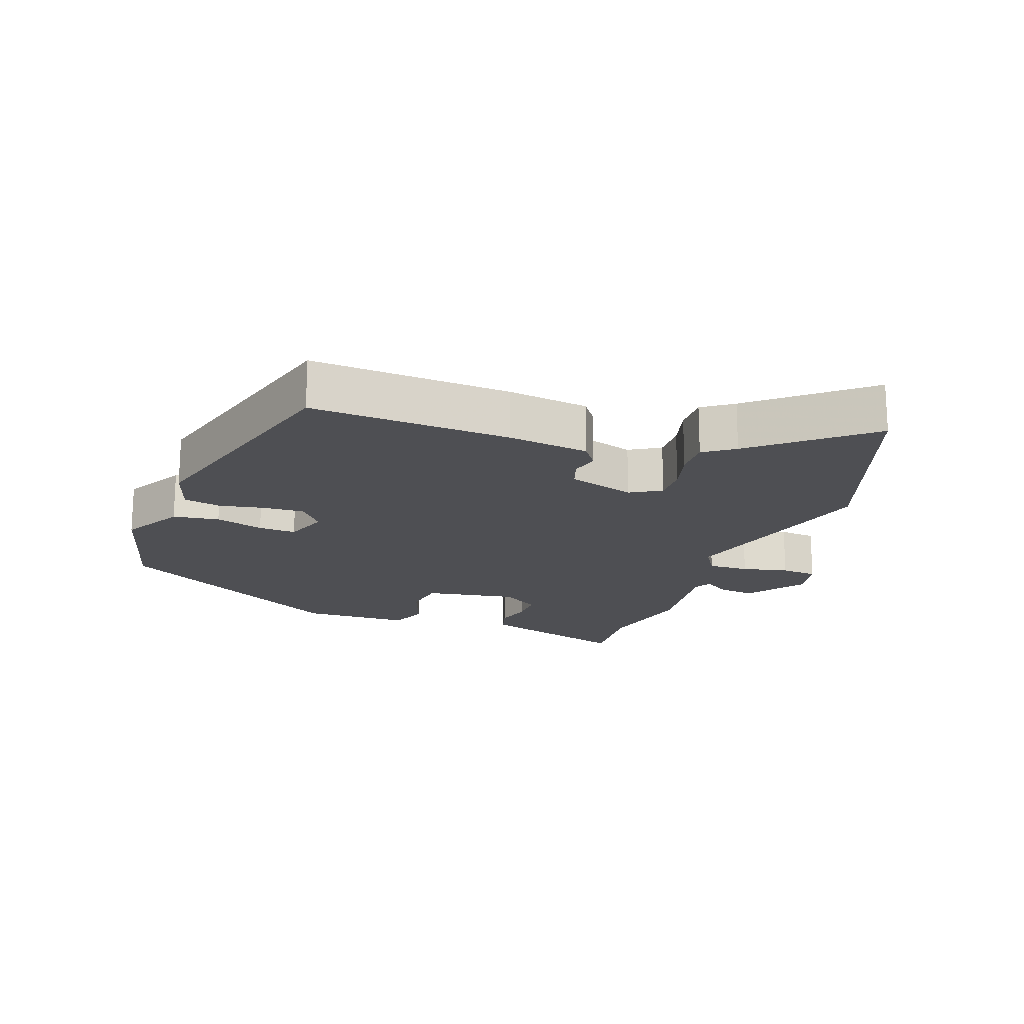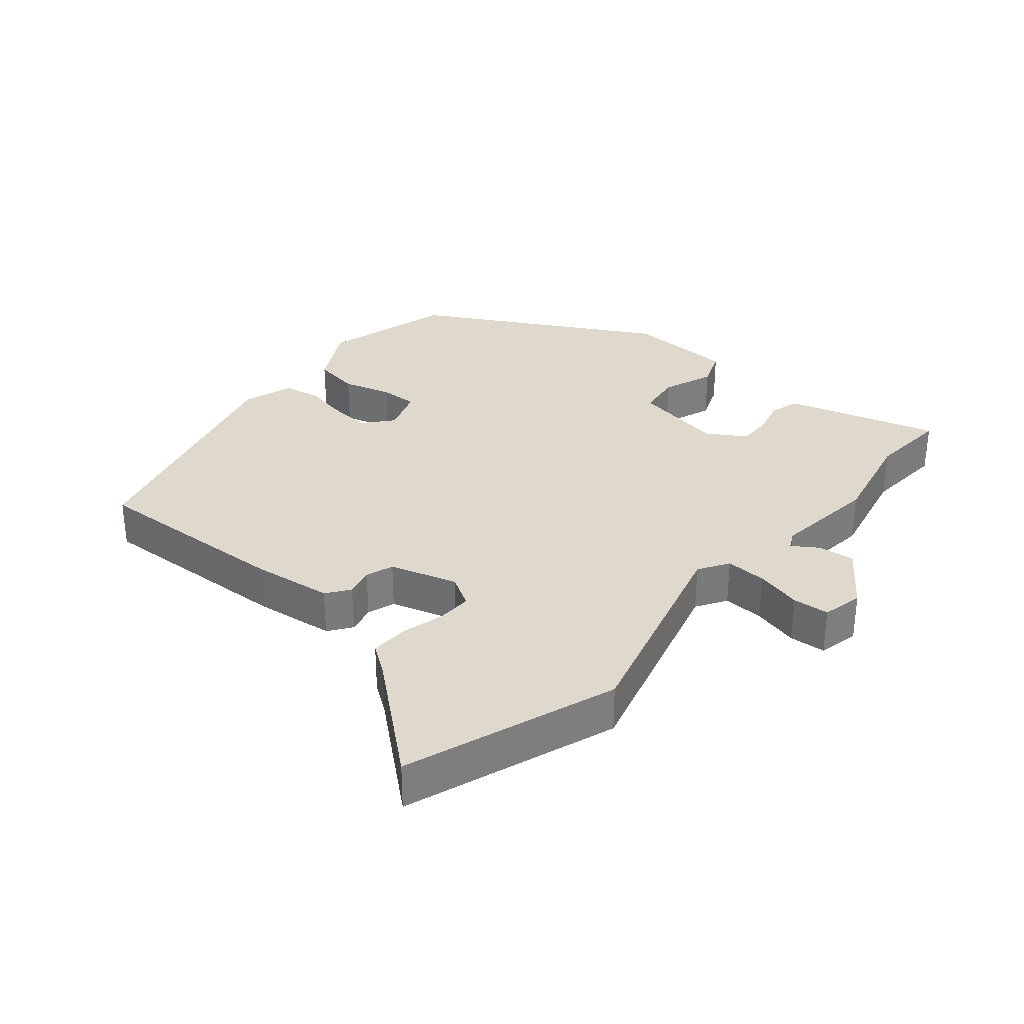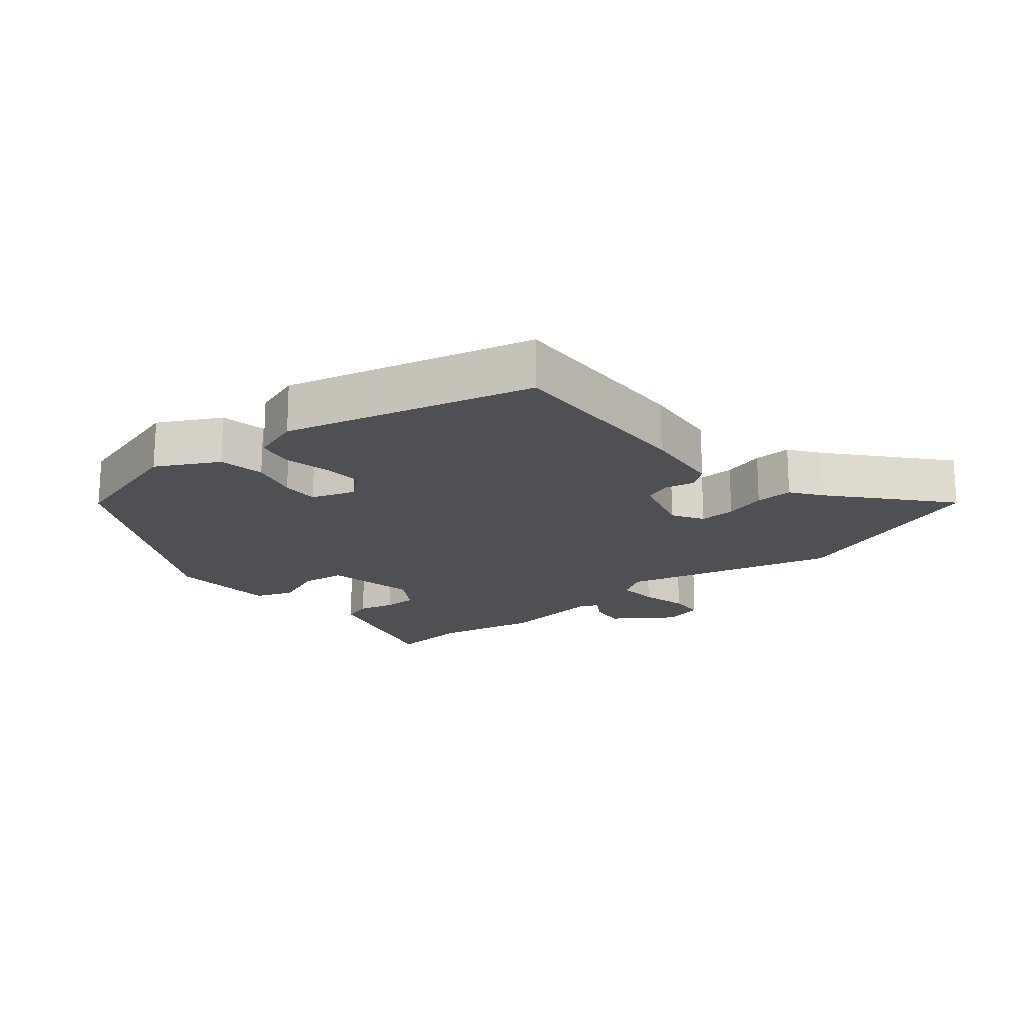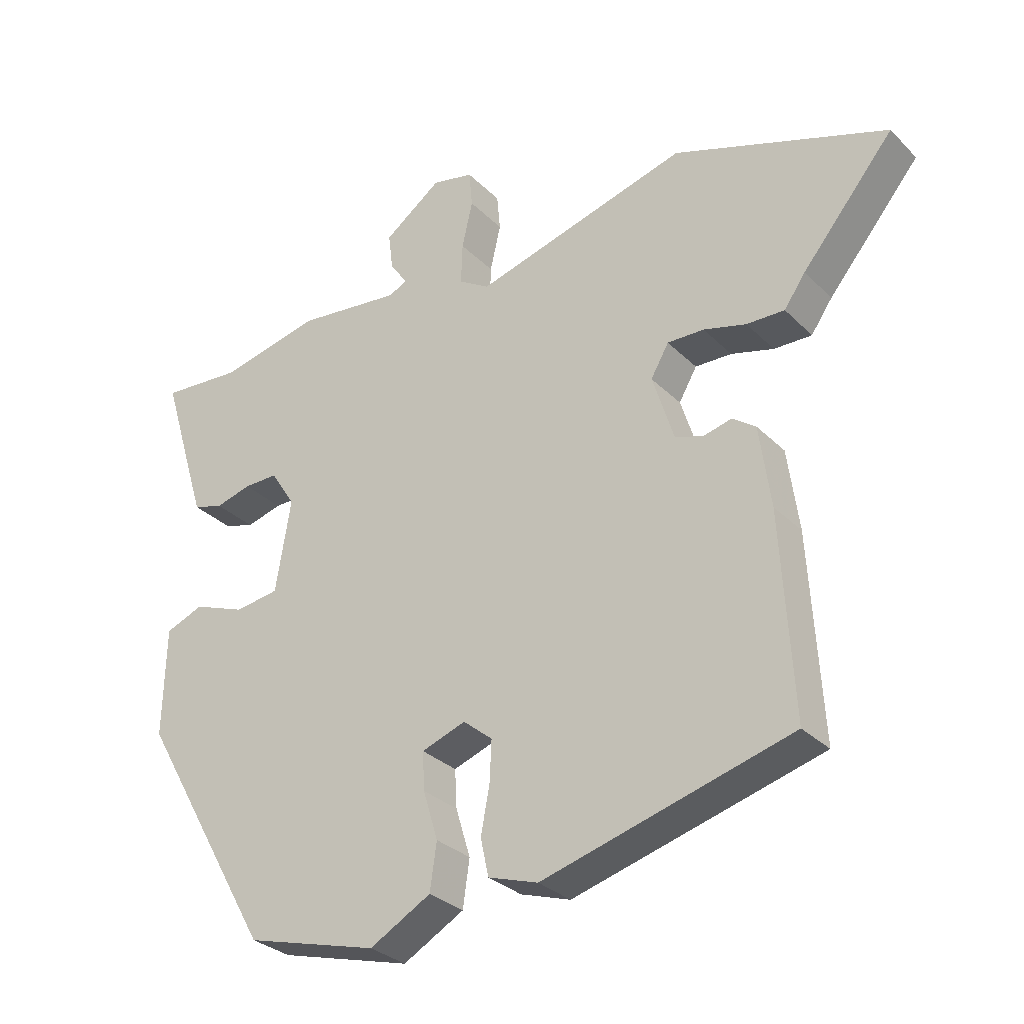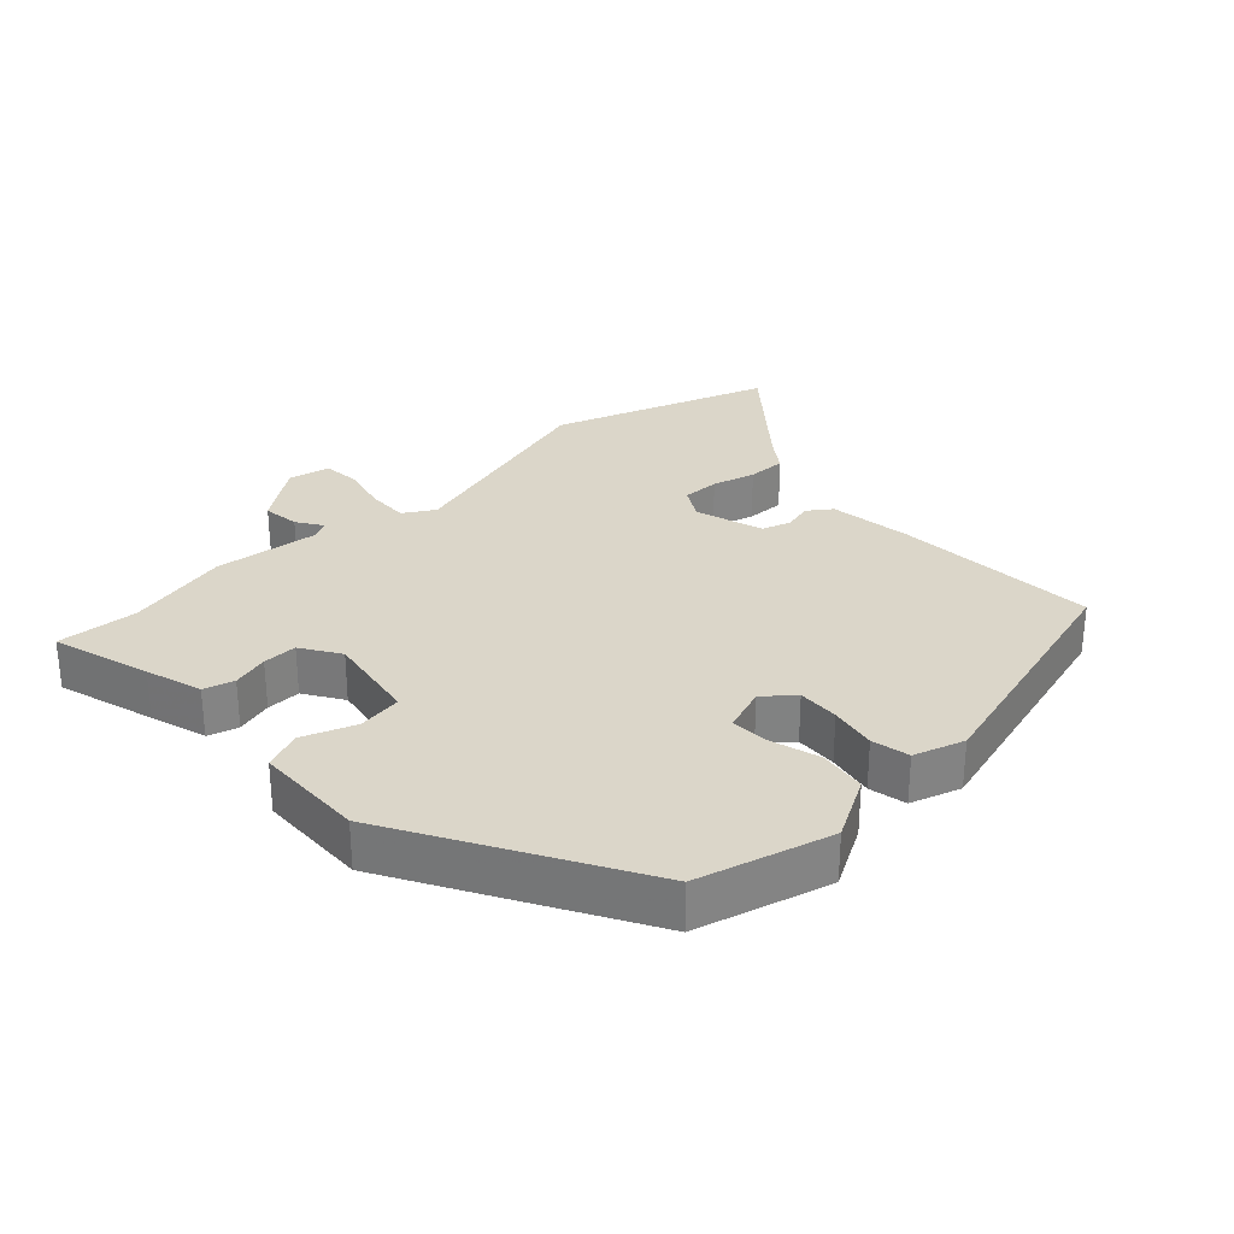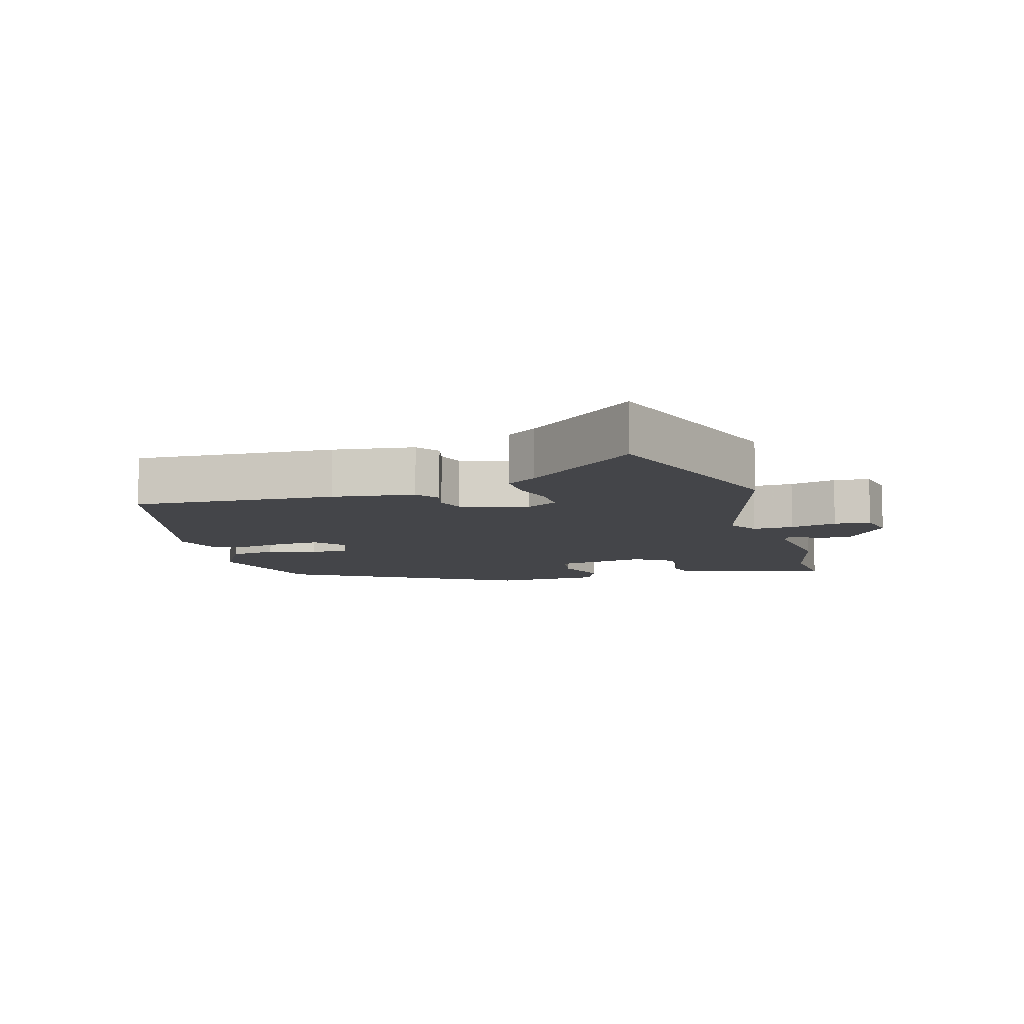
<metadata>
{"format":"obj","ext":"obj","renderer":"f3d","projection":"perspective","resolution":1024,"background":"white","views":[{"elev":-18.2,"azim":-109.5,"up":"+Y"},{"elev":32.2,"azim":-49.2,"up":"+Y"},{"elev":-18.5,"azim":-139.0,"up":"+Y"},{"elev":-30.1,"azim":-144.5,"up":"+Z"},{"elev":29.7,"azim":137.1,"up":"+Y"},{"elev":-9.1,"azim":-73.6,"up":"+Y"}]}
</metadata>
<code>
v 0.452 0.07 0.497
v 0.572 0.07 0.505
v 0.528 0.07 0.36
v 0.502 0.07 0.276
v 0.457 0.07 0.263
v 0.403 0.07 0.278
v 0.352 0.07 0.279
v 0.315 0.07 0.222
v 0.338 0.07 0.083
v 0.404 0.07 0.073
v 0.482 0.07 0.102
v 0.539 0.07 0.079
v 0.543 0.07 -0.085
v 0.341 0.07 -0.437
v 0.143 0.07 -0.49
v 0.051 0.07 -0.438
v 0.041 0.07 -0.368
v 0.063 0.07 -0.295
v 0.066 0.07 -0.238
v 0 0.07 -0.214
v -0.044 0.07 -0.25
v -0.041 0.07 -0.312
v -0.028 0.07 -0.381
v -0.04 0.07 -0.437
v -0.115 0.07 -0.461
v -0.488 0.07 -0.356
v -0.47 0.07 -0.053
v -0.453 0.07 0.07
v -0.418 0.07 0.095
v -0.375 0.07 0.084
v -0.333 0.07 0.098
v -0.301 0.07 0.199
v -0.328 0.07 0.246
v -0.383 0.07 0.245
v -0.447 0.07 0.228
v -0.504 0.07 0.227
v -0.536 0.07 0.273
v -0.674 0.07 0.44
v -0.353 0.07 0.55
v -0.032 0.07 0.458
v 0.014 0.07 0.486
v 0.012 0.07 0.548
v -0.004 0.07 0.618
v 0.001 0.07 0.673
v 0.063 0.07 0.686
v 0.149 0.07 0.622
v 0.142 0.07 0.567
v 0.116 0.07 0.529
v 0.143 0.07 0.515
v 0.3 0.07 0.532
v 0.452 0 0.497
v 0.572 0 0.505
v 0.528 0 0.36
v 0.502 0 0.276
v 0.457 0 0.263
v 0.403 0 0.278
v 0.352 0 0.279
v 0.315 0 0.222
v 0.338 0 0.083
v 0.404 0 0.073
v 0.482 0 0.102
v 0.539 0 0.079
v 0.543 0 -0.085
v 0.341 0 -0.437
v 0.143 0 -0.49
v 0.051 0 -0.438
v 0.041 0 -0.368
v 0.063 0 -0.295
v 0.066 0 -0.238
v 0 0 -0.214
v -0.044 0 -0.25
v -0.041 0 -0.312
v -0.028 0 -0.381
v -0.04 0 -0.437
v -0.115 0 -0.461
v -0.488 0 -0.356
v -0.47 0 -0.053
v -0.453 0 0.07
v -0.418 0 0.095
v -0.375 0 0.084
v -0.333 0 0.098
v -0.301 0 0.199
v -0.328 0 0.246
v -0.383 0 0.245
v -0.447 0 0.228
v -0.504 0 0.227
v -0.536 0 0.273
v -0.674 0 0.44
v -0.353 0 0.55
v -0.032 0 0.458
v 0.014 0 0.486
v 0.012 0 0.548
v -0.004 0 0.618
v 0.001 0 0.673
v 0.063 0 0.686
v 0.149 0 0.622
v 0.142 0 0.567
v 0.116 0 0.529
v 0.143 0 0.515
v 0.3 0 0.532
f 49 50 1
f 46 47 48
f 45 46 48
f 44 45 48
f 43 44 48
f 42 43 48
f 41 42 48 49
f 40 41 49 1
f 37 38 39 40
f 40 1 2
f 37 40 2
f 36 37 2
f 35 36 2
f 34 35 2
f 28 29 30
f 27 28 30
f 26 27 30
f 25 26 30
f 24 25 30
f 23 24 30
f 22 23 30
f 21 22 30 31
f 20 21 31 32
f 16 17 18
f 15 16 18
f 14 15 18
f 13 14 18
f 12 13 18
f 11 12 18
f 10 11 18
f 9 10 18 19
f 20 32 33
f 19 20 33
f 9 19 33
f 8 9 33
f 4 5 6
f 3 4 6
f 33 34 2 3
f 7 8 33
f 7 33 3
f 3 6 7
f 51 100 99
f 98 97 96
f 98 96 95
f 98 95 94
f 98 94 93
f 98 93 92
f 99 98 92 91
f 51 99 91 90
f 90 89 88 87
f 52 51 90
f 52 90 87
f 52 87 86
f 52 86 85
f 52 85 84
f 80 79 78
f 80 78 77
f 80 77 76
f 80 76 75
f 80 75 74
f 80 74 73
f 80 73 72
f 81 80 72 71
f 82 81 71 70
f 68 67 66
f 68 66 65
f 68 65 64
f 68 64 63
f 68 63 62
f 68 62 61
f 68 61 60
f 69 68 60 59
f 83 82 70
f 83 70 69
f 83 69 59
f 83 59 58
f 56 55 54
f 56 54 53
f 53 52 84 83
f 83 58 57
f 53 83 57
f 57 56 53
f 1 51 52 2
f 2 52 53 3
f 3 53 54 4
f 4 54 55 5
f 5 55 56 6
f 6 56 57 7
f 7 57 58 8
f 8 58 59 9
f 9 59 60 10
f 10 60 61 11
f 11 61 62 12
f 12 62 63 13
f 13 63 64 14
f 14 64 65 15
f 15 65 66 16
f 16 66 67 17
f 17 67 68 18
f 18 68 69 19
f 19 69 70 20
f 20 70 71 21
f 21 71 72 22
f 22 72 73 23
f 23 73 74 24
f 24 74 75 25
f 25 75 76 26
f 26 76 77 27
f 27 77 78 28
f 28 78 79 29
f 29 79 80 30
f 30 80 81 31
f 31 81 82 32
f 32 82 83 33
f 33 83 84 34
f 34 84 85 35
f 35 85 86 36
f 36 86 87 37
f 37 87 88 38
f 38 88 89 39
f 39 89 90 40
f 40 90 91 41
f 41 91 92 42
f 42 92 93 43
f 43 93 94 44
f 44 94 95 45
f 45 95 96 46
f 46 96 97 47
f 47 97 98 48
f 48 98 99 49
f 49 99 100 50
f 50 100 51 1

</code>
